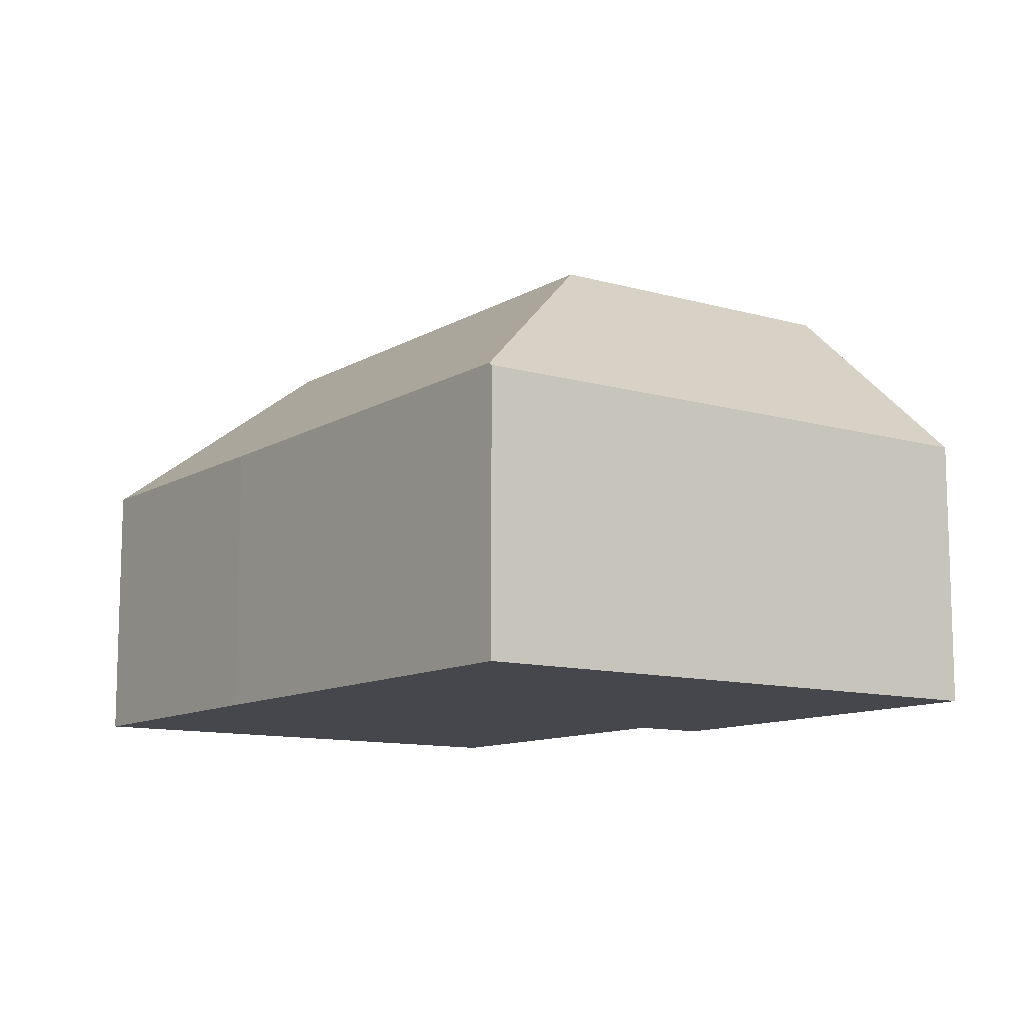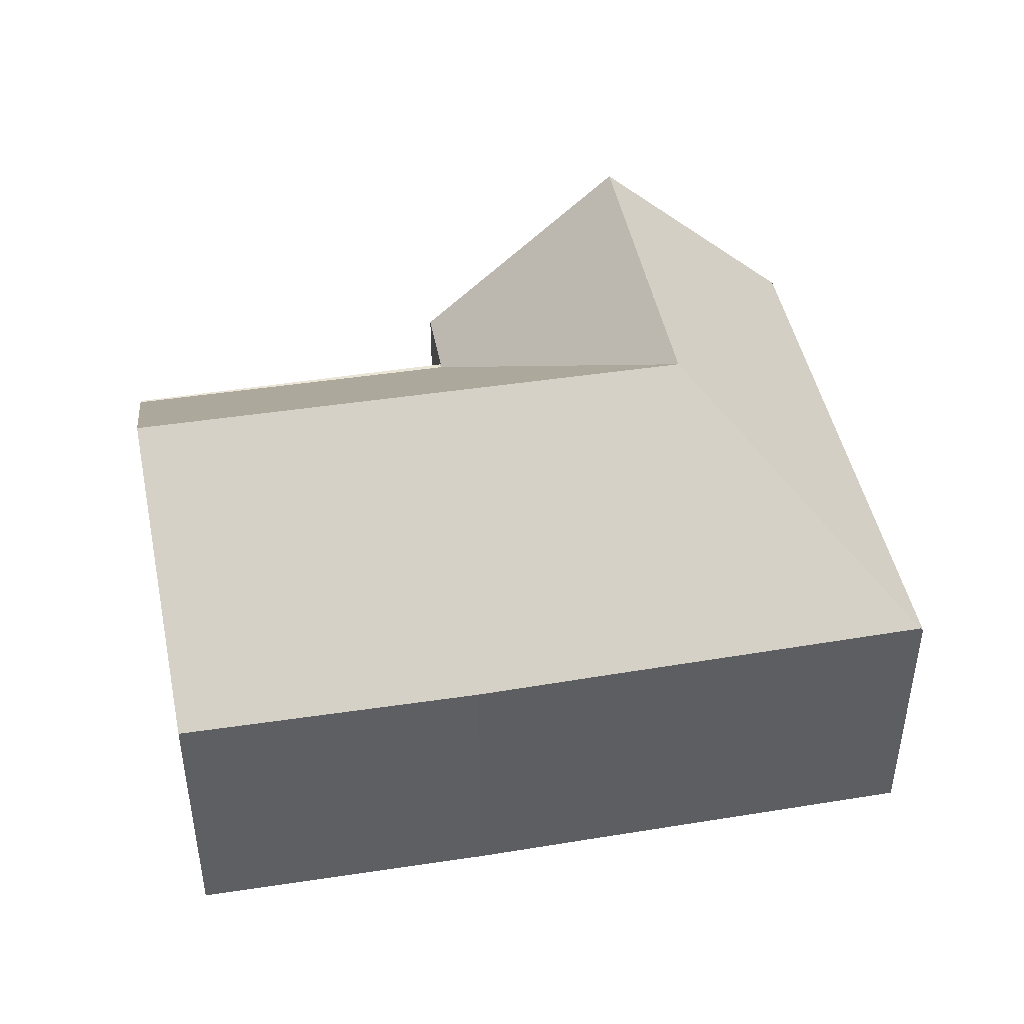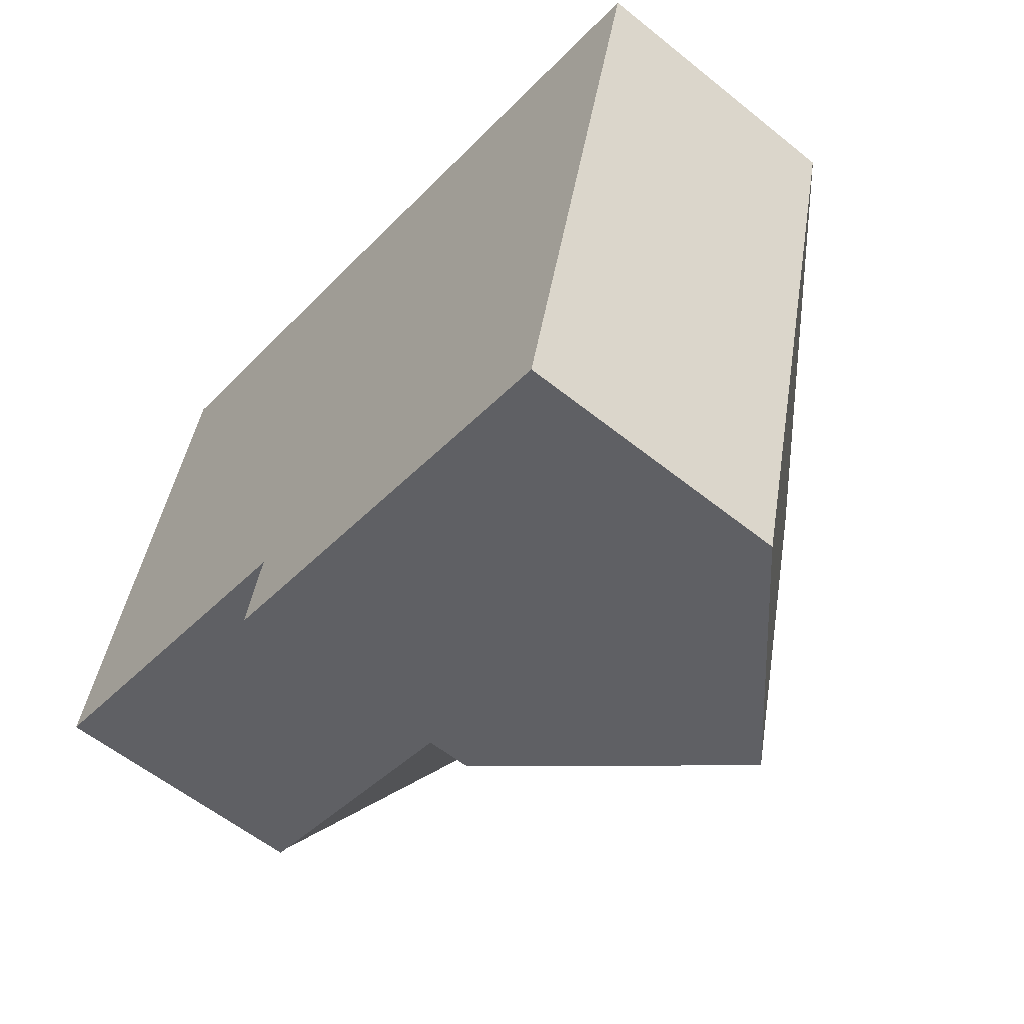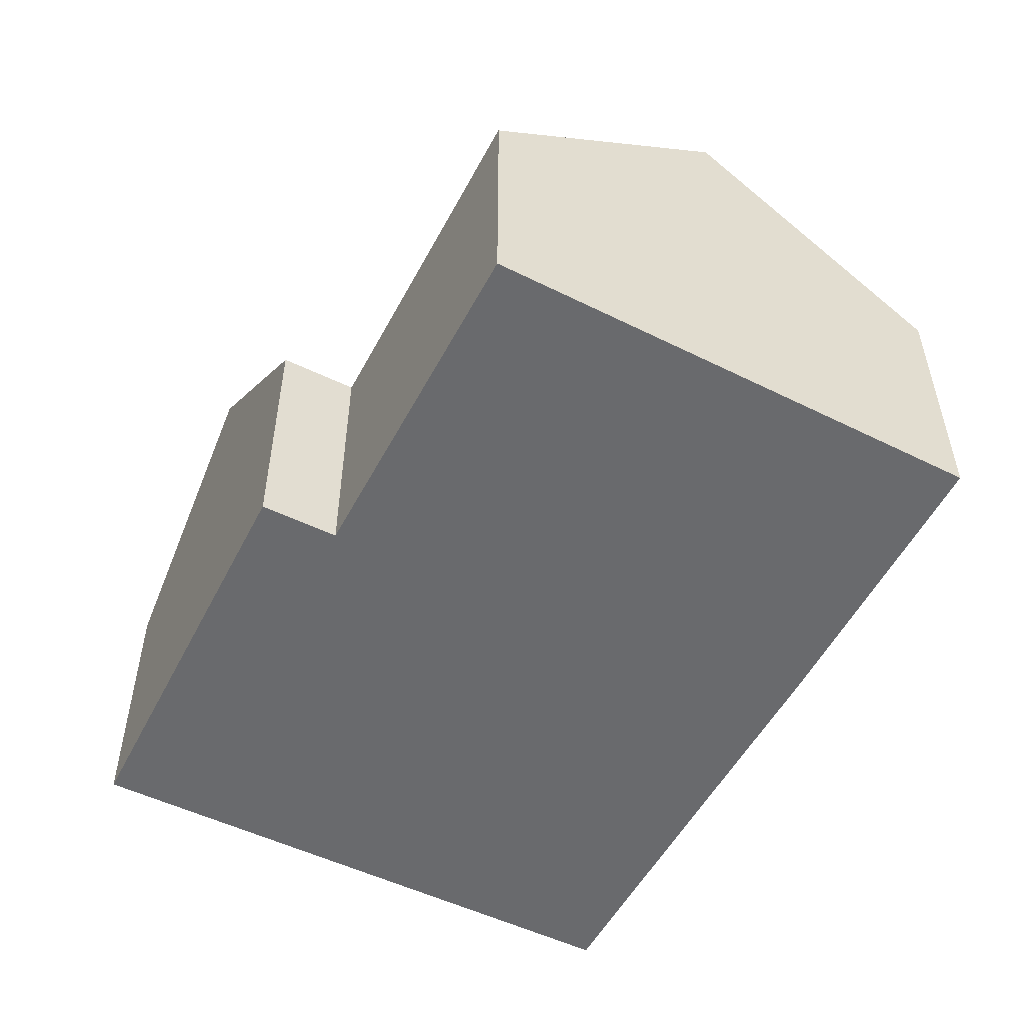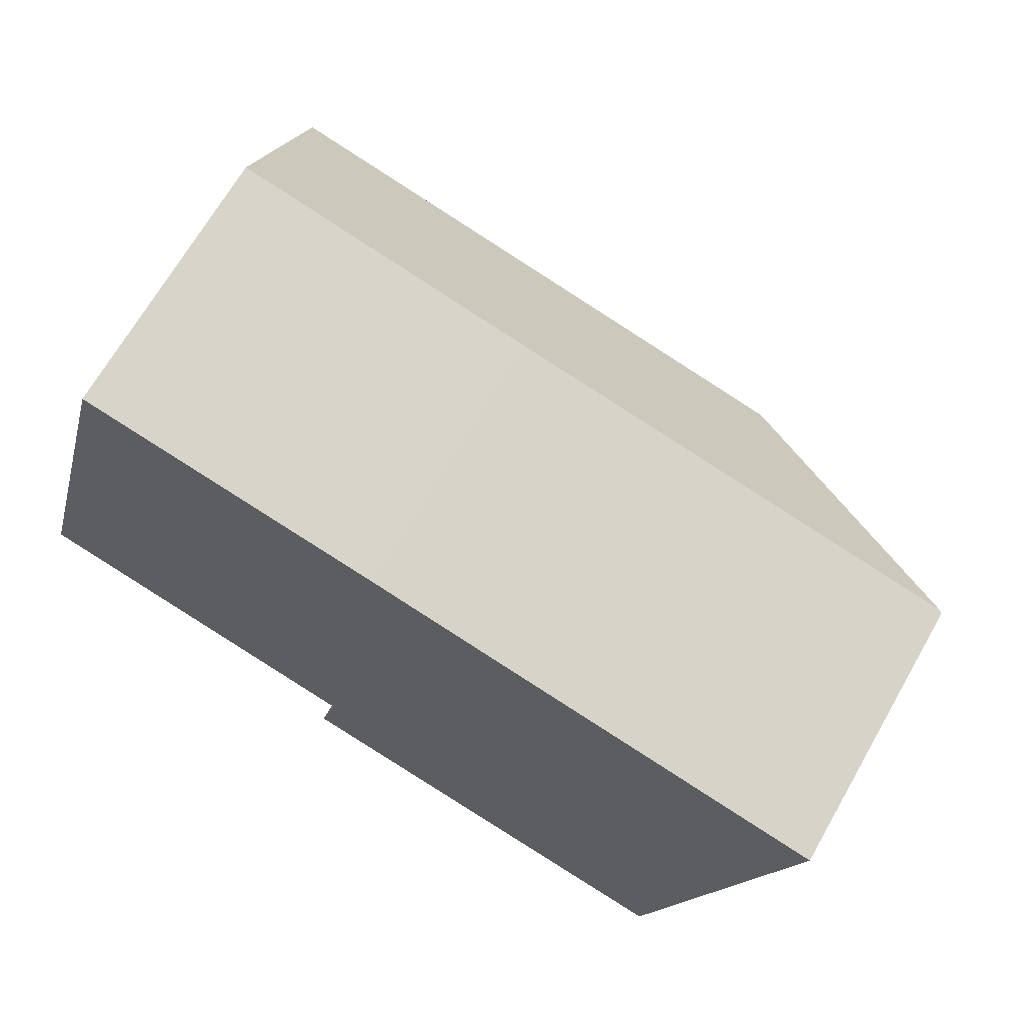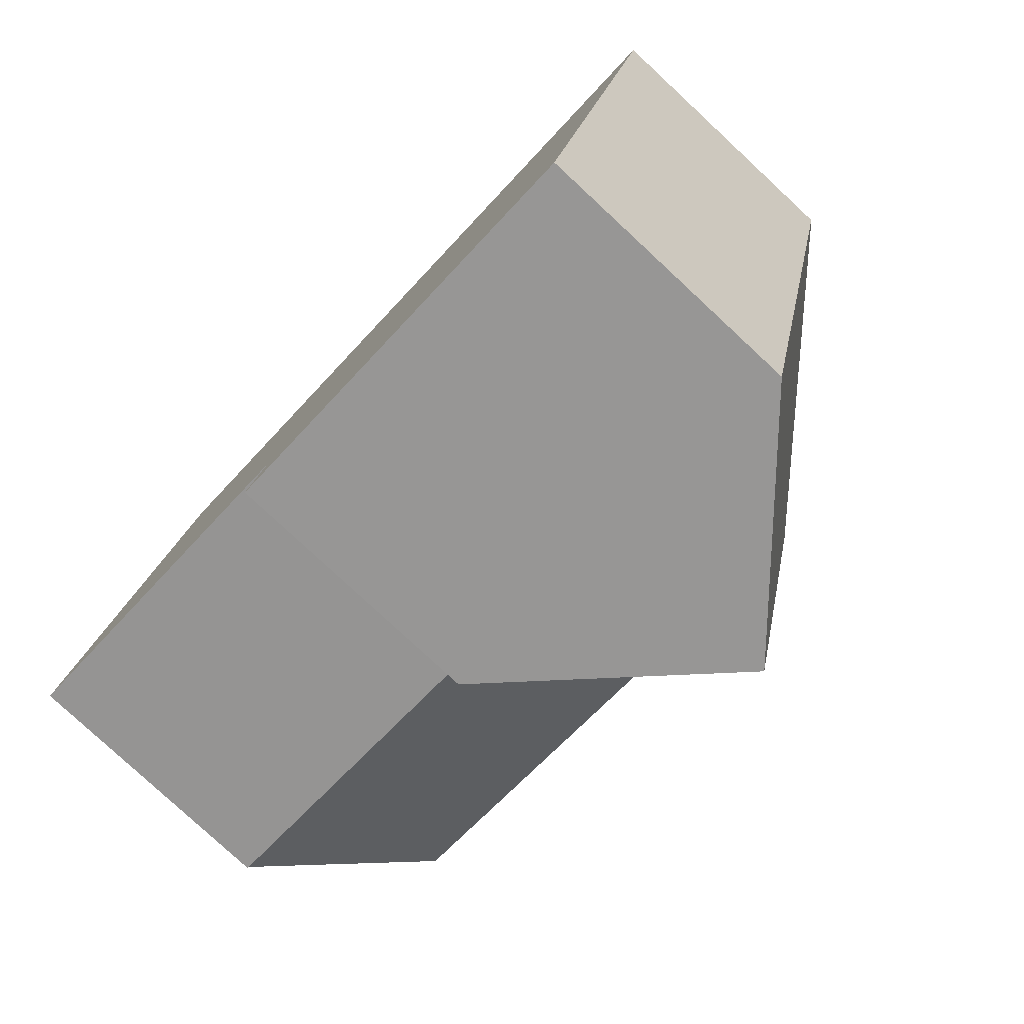
<metadata>
{"format":"obj","ext":"obj","renderer":"f3d","projection":"perspective","resolution":1024,"background":"white","views":[{"elev":-11.0,"azim":68.5,"up":"+Y"},{"elev":44.3,"azim":3.5,"up":"+Y"},{"elev":-58.0,"azim":50.2,"up":"+Z"},{"elev":-53.1,"azim":-103.3,"up":"+Y"},{"elev":68.1,"azim":29.8,"up":"+Z"},{"elev":-79.6,"azim":47.1,"up":"+Z"}]}
</metadata>
<code>
v  1.479 10.1 5.594
v  7.606 5.919 -1.809
v  0.012 5.919 0.045
v  8.983 10.1 3.762
v  13.62 10.1 2.63
v  12.18 6.016 8.752
v  19.43 6.069 6.909
v  10.33 5.999 9.227
v  9.401 5.991 9.466
v  2.912 6.014 11.02
v  2.664 6.721 10.08
v  19.5 6.006 6.891
v  16.79 6.006 -4.05
v  12.25 10.1 -2.941
v  16.36 6.006 -5.797
v  11.81 10.1 -4.723
v  7.596 5.935 -1.928
v  7.578 5.919 -1.923
v  7.172 5.932 -3.629
v  0 5.919 3.624e-16
v  16.36 3.55e-16 -5.797
v  11.81 2.892e-16 -4.723
v  7.172 2.222e-16 -3.629
v  7.596 1.181e-16 -1.928
v  7.578 1.177e-16 -1.923
v  0 0 0
v  0.012 -2.755e-18 0.045
v  1.479 -3.425e-16 5.594
v  2.912 -6.746e-16 11.02
v  2.664 -6.171e-16 10.08
v  9.401 -5.796e-16 9.466
v  10.33 -5.65e-16 9.227
v  12.18 -5.359e-16 8.752
v  19.43 -4.231e-16 6.909
v  19.5 -4.22e-16 6.891
v  16.79 2.48e-16 -4.05
g defaultobject
f 1 2 3
f 2 1 4
f 2 4 5
f 5 6 7
f 6 5 4
f 6 4 8
f 8 4 9
f 9 4 10
f 10 4 11
f 11 4 1
f 12 5 7
f 5 12 13
f 5 13 14
f 14 13 15
f 14 15 16
f 2 17 18
f 17 16 19
f 16 17 2
f 16 2 5
f 16 5 14
f 3 18 20
f 18 3 2
f 15 19 16
f 19 15 21
f 19 21 22
f 19 22 23
f 24 18 17
f 18 24 25
f 25 20 18
f 20 25 26
f 19 24 17
f 24 19 23
f 26 3 20
f 3 26 1
f 1 26 11
f 11 26 27
f 11 27 28
f 11 28 10
f 10 28 29
f 29 28 30
f 29 9 10
f 9 29 31
f 9 31 8
f 8 31 6
f 6 31 7
f 7 31 32
f 7 32 33
f 7 33 34
f 34 12 7
f 12 34 35
f 13 21 15
f 21 13 12
f 21 12 36
f 36 12 35
f 30 31 29
f 31 30 28
f 31 28 32
f 32 28 27
f 32 27 33
f 33 27 35
f 35 27 26
f 35 26 25
f 35 25 36
f 36 25 24
f 36 24 23
f 36 23 22
f 36 22 21

</code>
